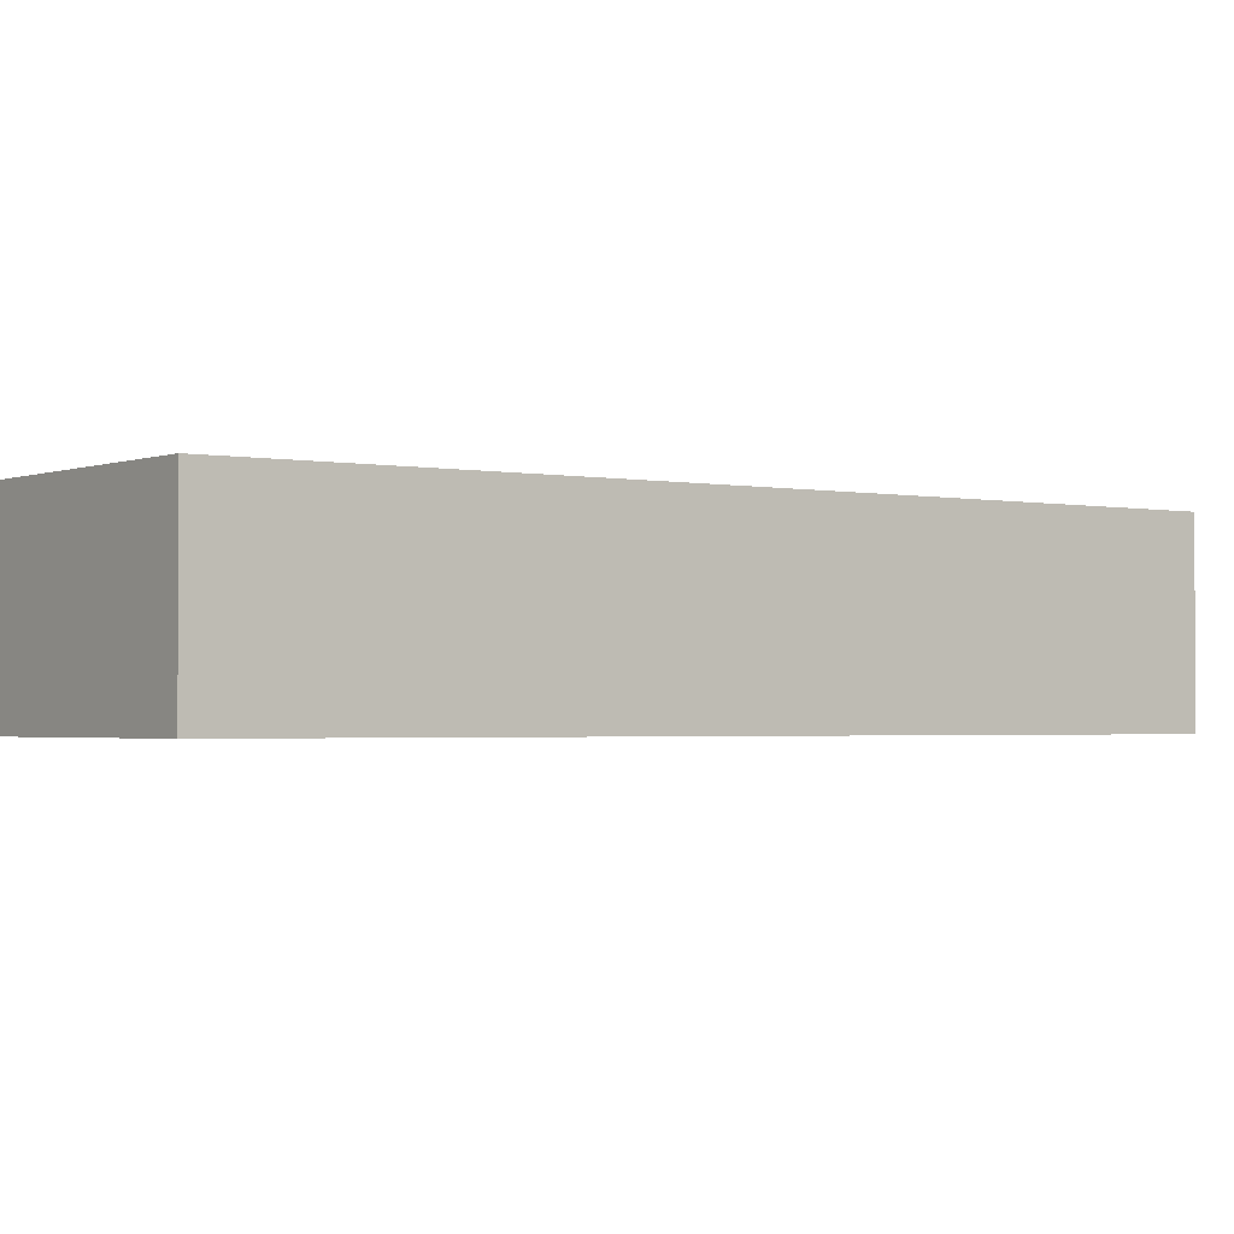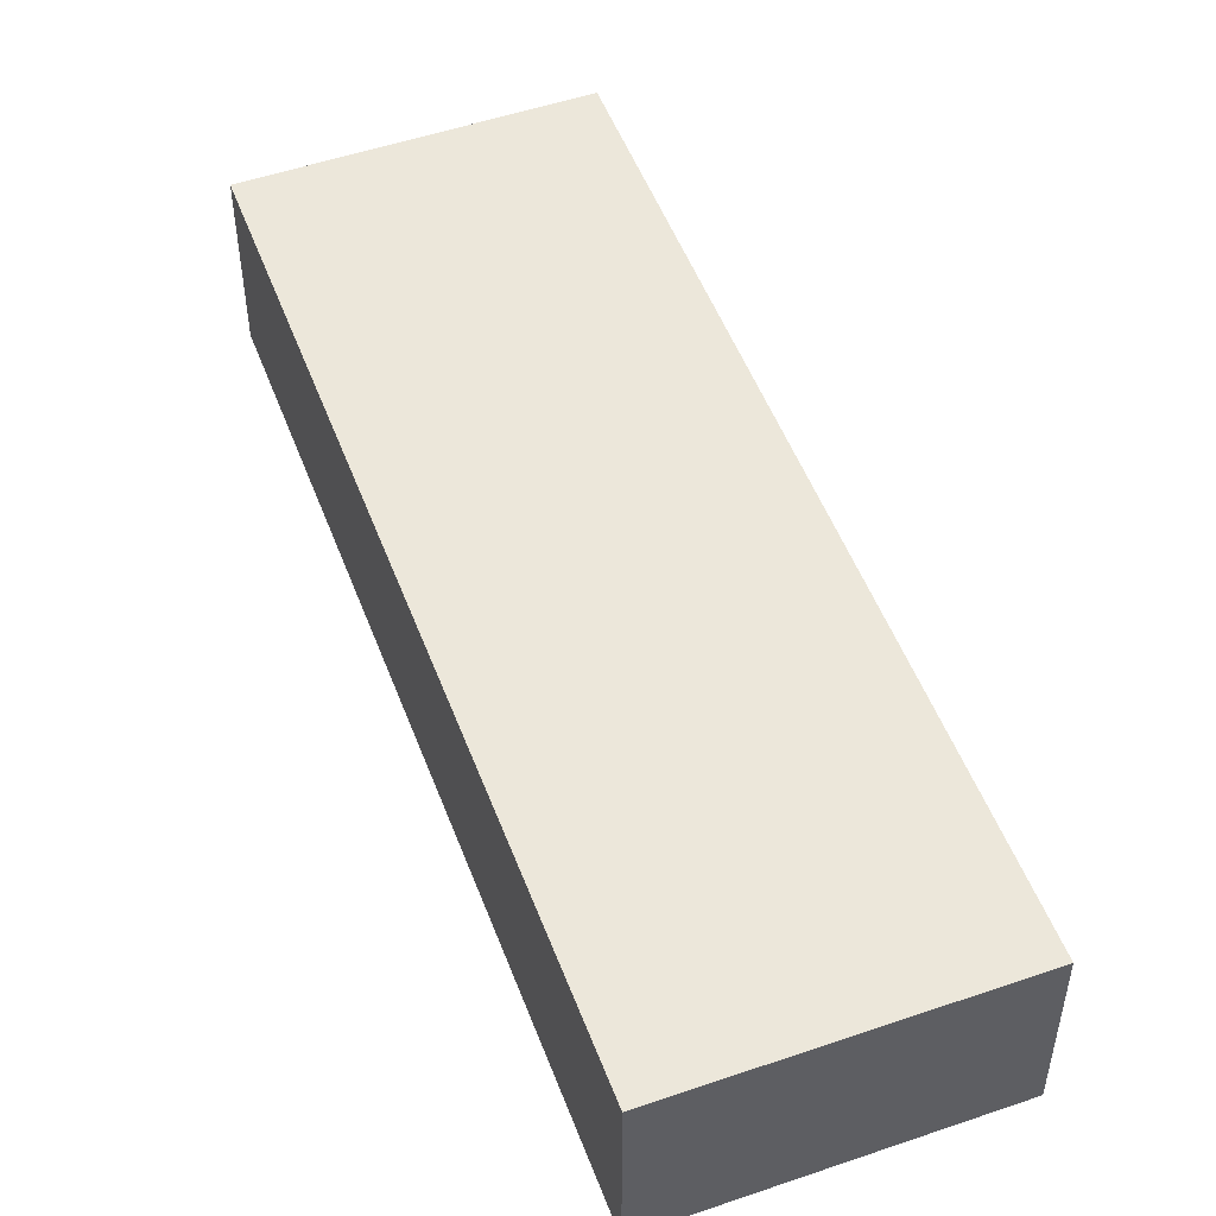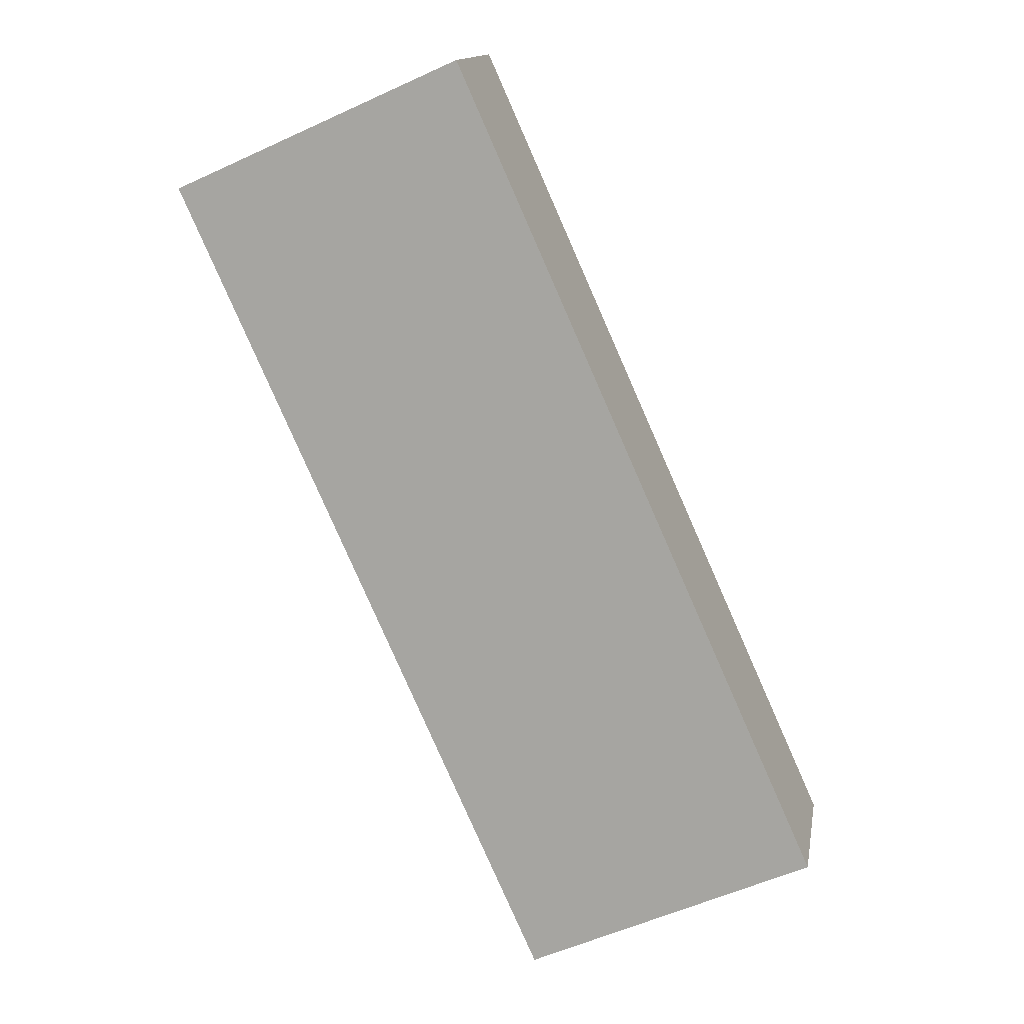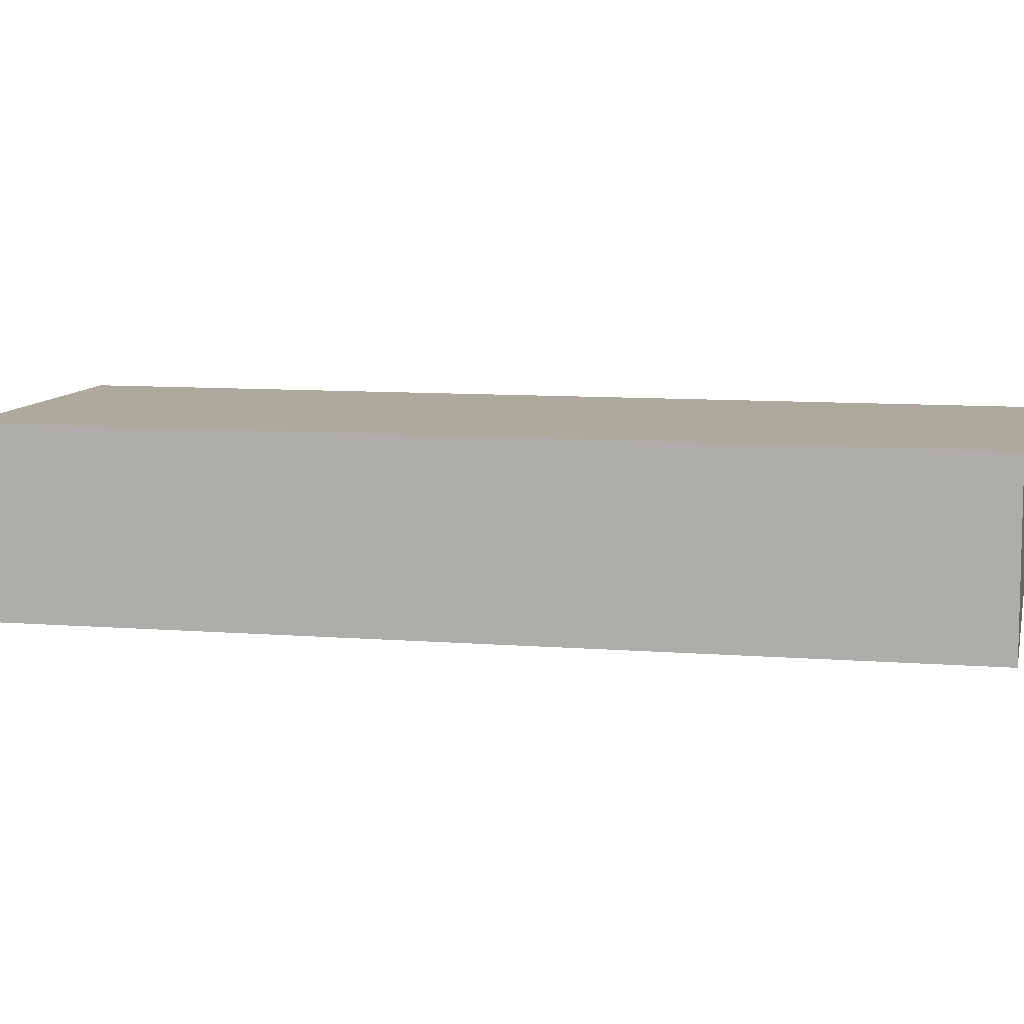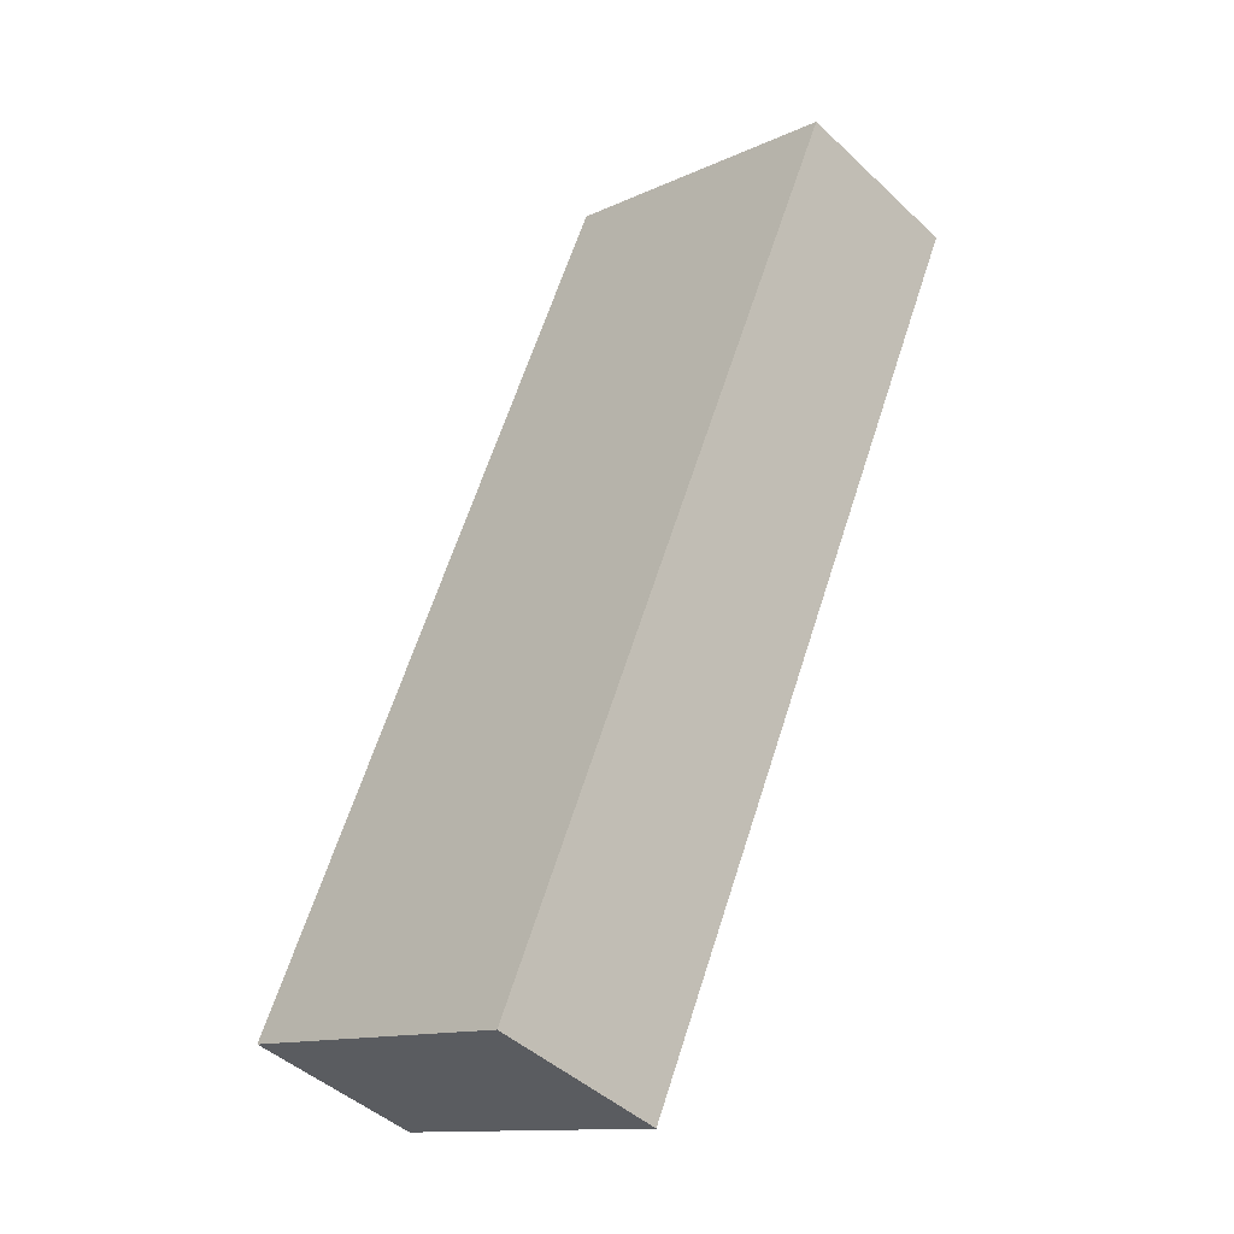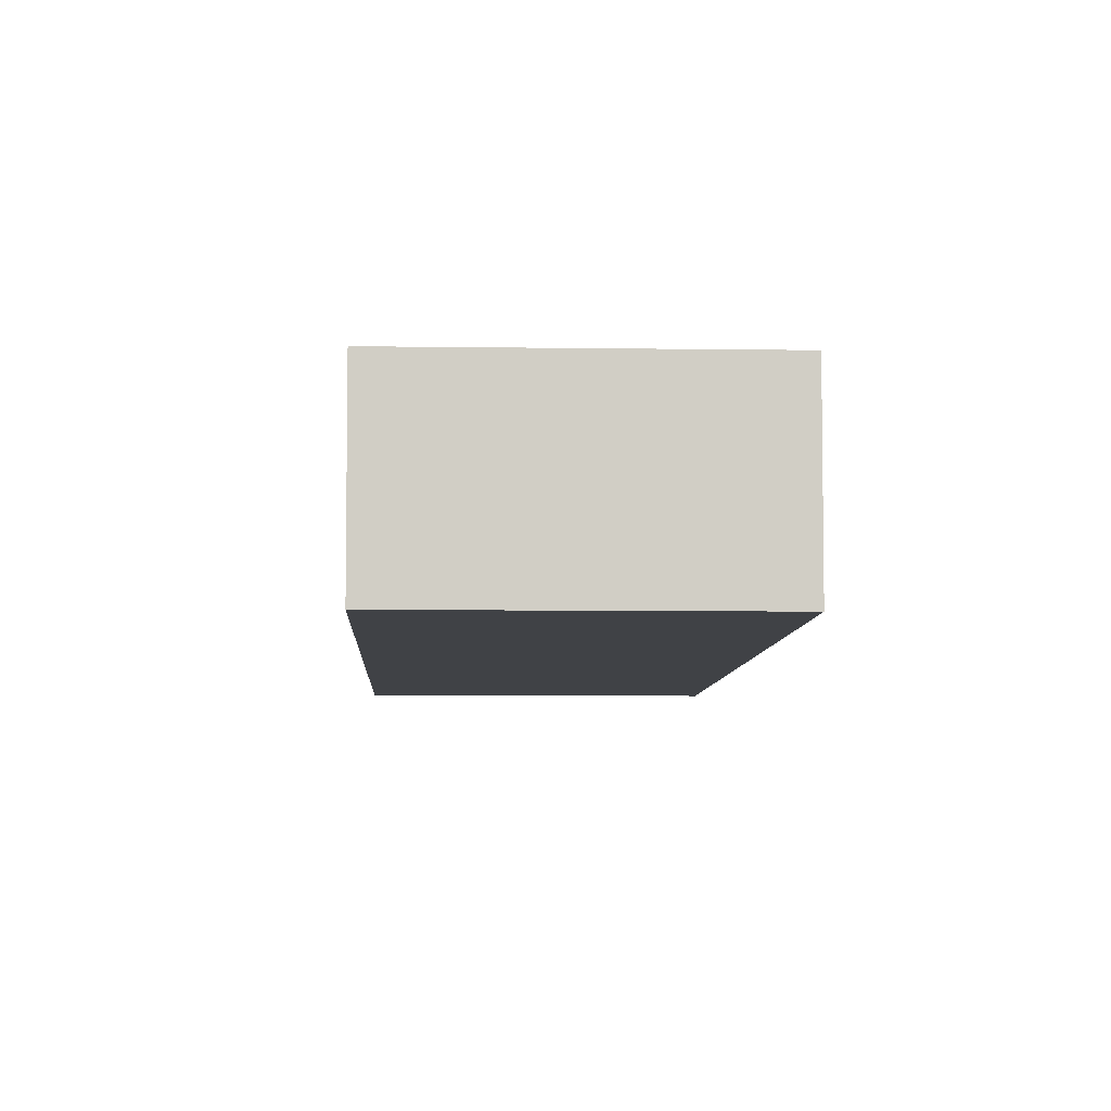
<metadata>
{"format":"obj","ext":"obj","renderer":"f3d","projection":"perspective","resolution":1024,"background":"white","views":[{"elev":-1.9,"azim":29.6,"up":"+Z"},{"elev":51.6,"azim":135.4,"up":"+Z"},{"elev":14.0,"azim":-170.1,"up":"+Y"},{"elev":8.9,"azim":78.0,"up":"+Z"},{"elev":-45.5,"azim":43.0,"up":"+Y"},{"elev":-6.5,"azim":-26.7,"up":"+Z"}]}
</metadata>
<code>
g default
v 3.674 -1.69 0.1
v 3.883 -1.222 0.1
v 3.509 -1.616 0.1
v 3.719 -1.148 0.1
v 3.509 -1.616 0
v 3.719 -1.148 0
v 3.674 -1.69 0
v 3.883 -1.222 0
g pCube18
f 1 2 4 3
f 3 4 6 5
f 5 6 8 7
f 7 8 2 1
f 2 8 6 4
f 7 1 3 5

</code>
